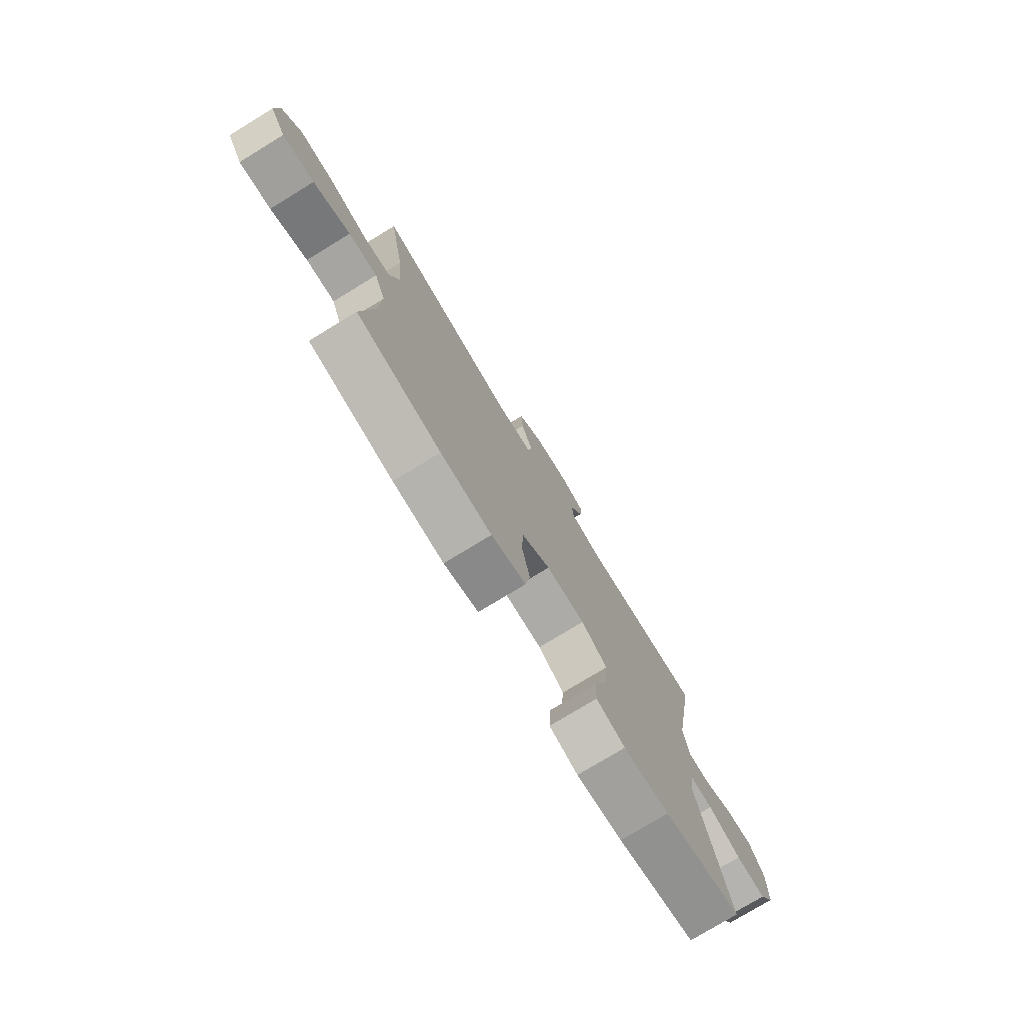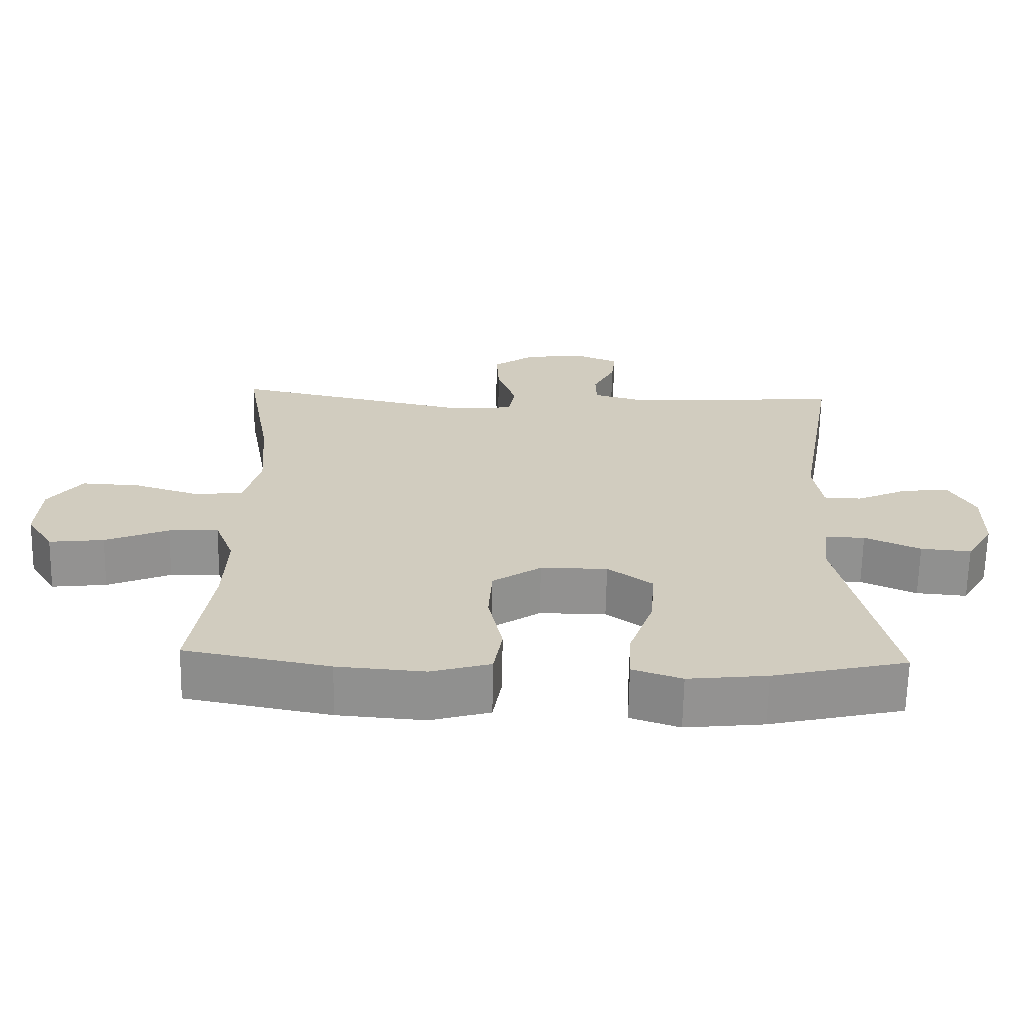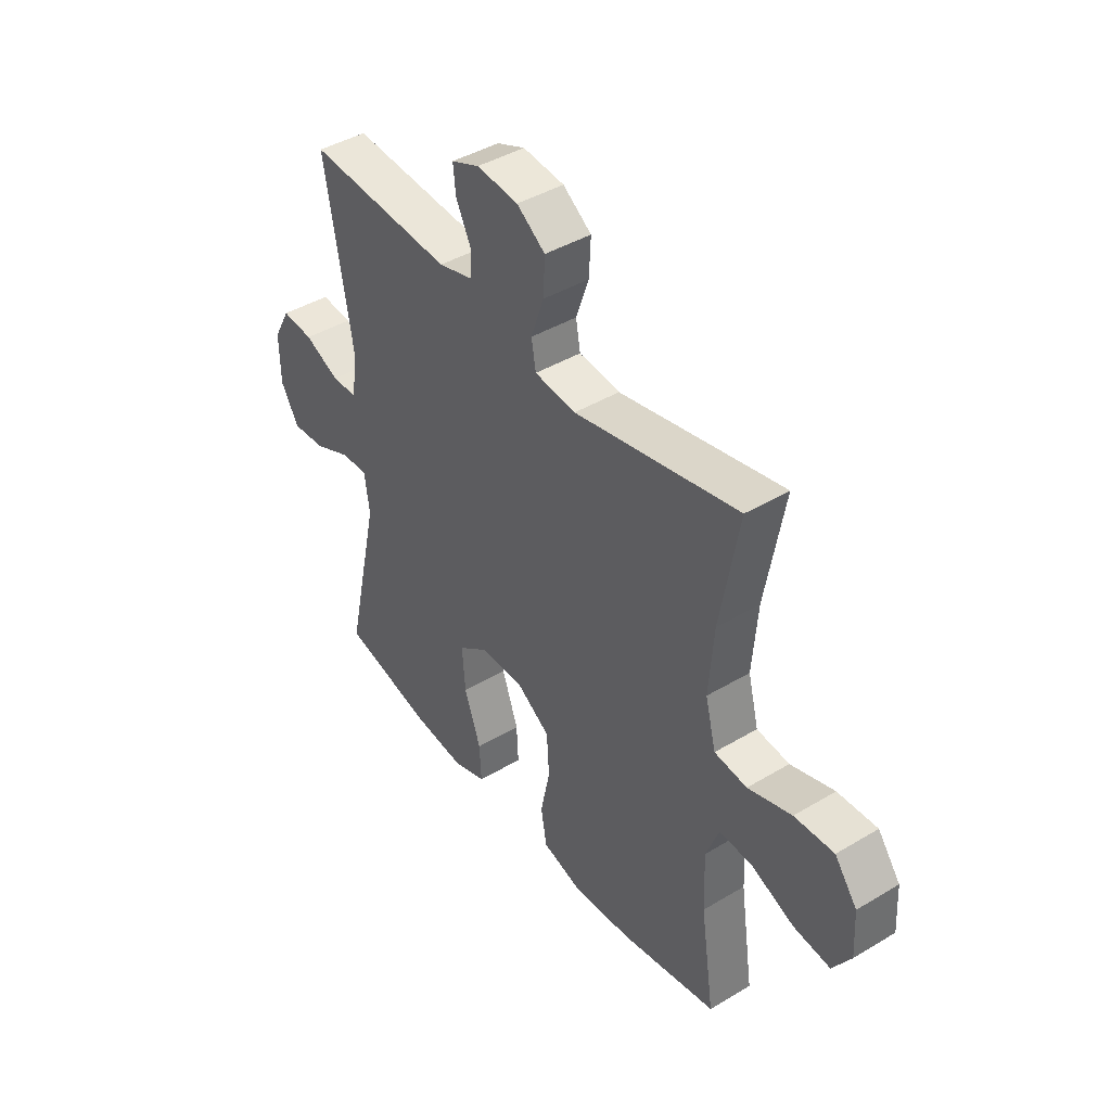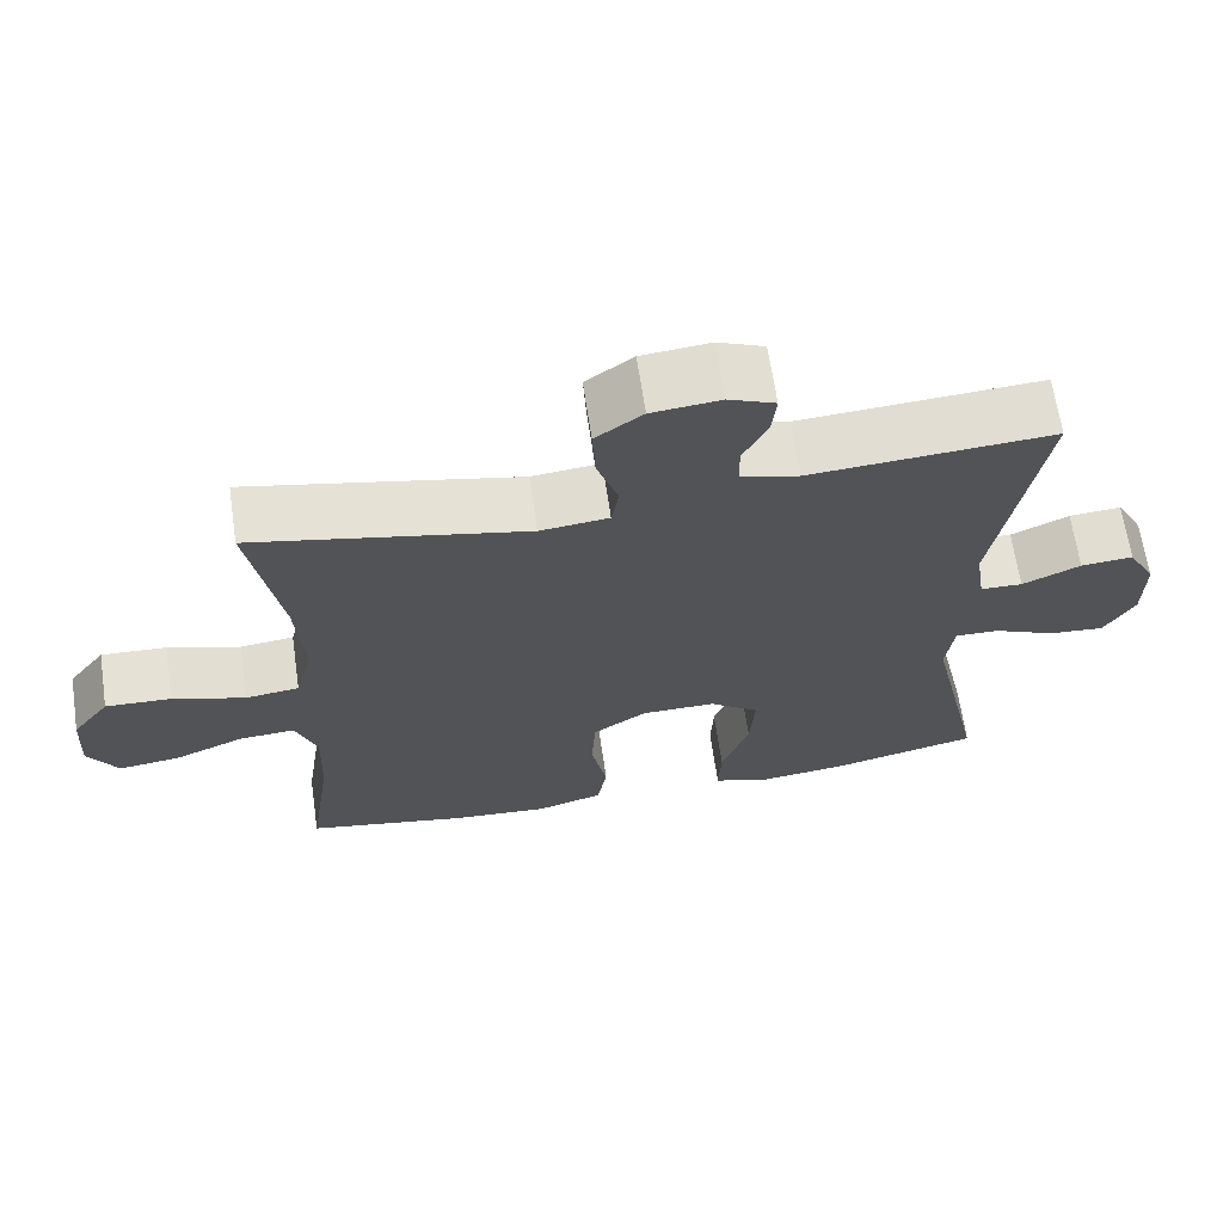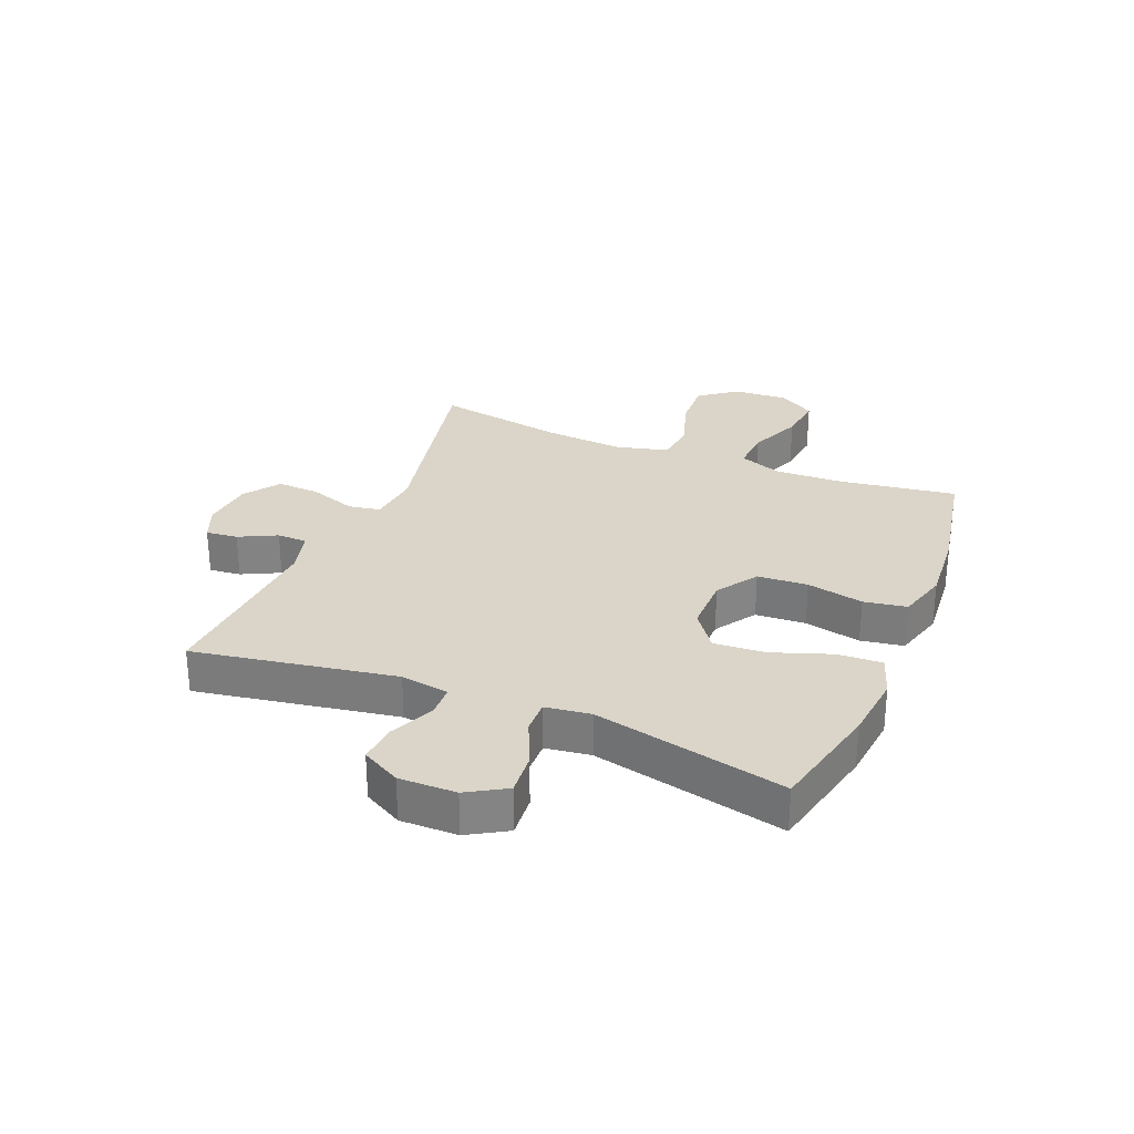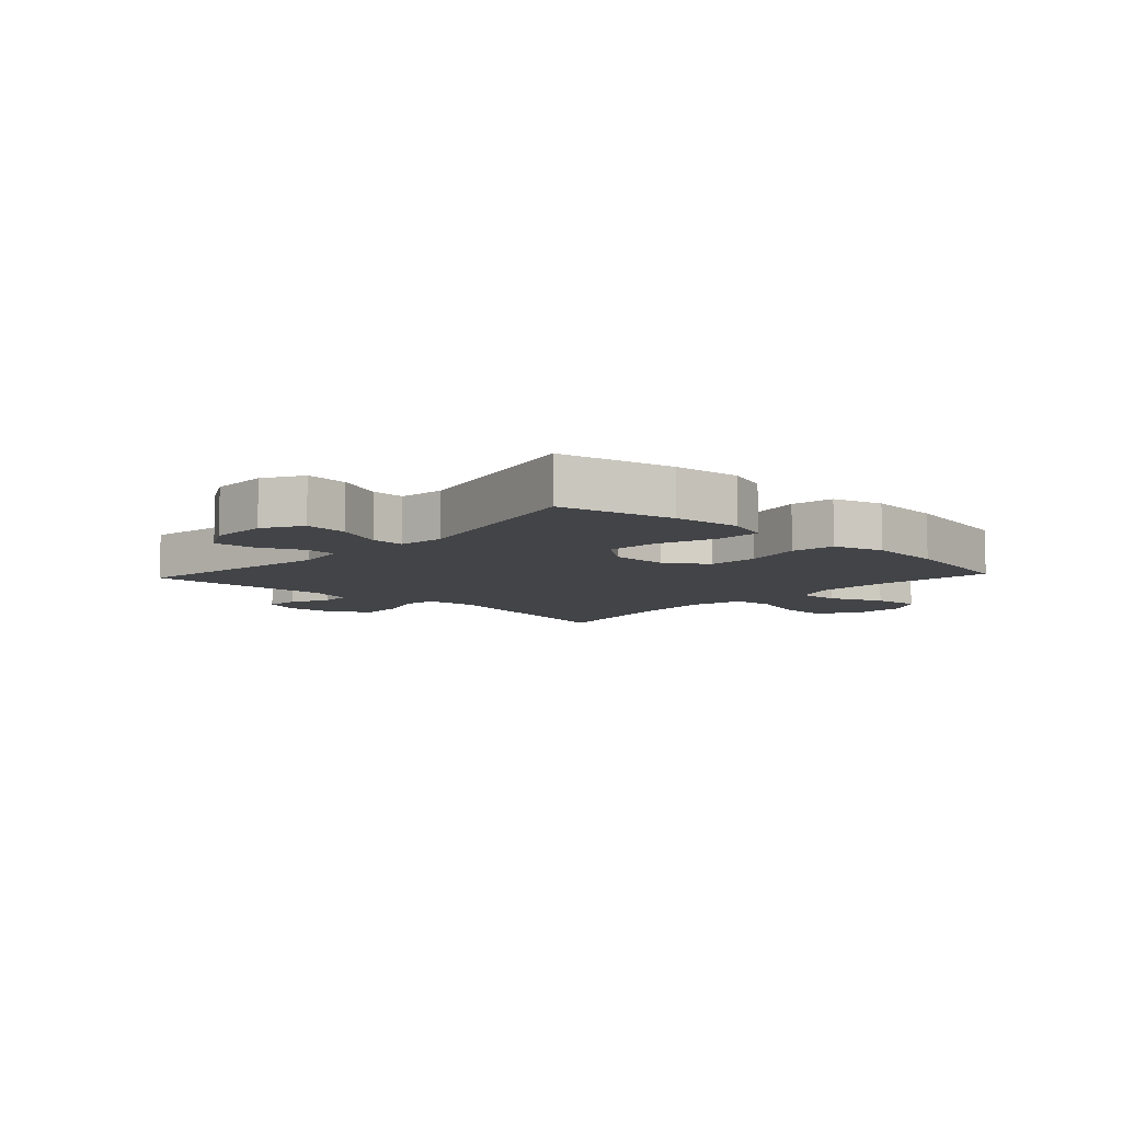
<metadata>
{"format":"obj","ext":"obj","renderer":"f3d","projection":"perspective","resolution":1024,"background":"white","views":[{"elev":-76.6,"azim":-58.6,"up":"+Z"},{"elev":-66.1,"azim":-1.1,"up":"+Z"},{"elev":42.5,"azim":-125.6,"up":"+Z"},{"elev":65.9,"azim":-8.4,"up":"+Z"},{"elev":29.1,"azim":112.3,"up":"+Y"},{"elev":-8.2,"azim":137.1,"up":"+Y"}]}
</metadata>
<code>
o path324
v 0.1919 0.0375 0.4688
v 0.1153 0.0375 0.49
v 0.1144 0.0375 0.5421
v 0.1471 0.0375 0.6078
v 0.1531 0.0375 0.6634
v 0.09145 0.0375 0.689
v 0.000477 0.0375 0.68
v -0.06197 0.0375 0.6356
v -0.05799 0.0375 0.5602
v -0.02982 0.0375 0.4791
v -0.0397 0.0375 0.423
v -0.1302 0.0375 0.4134
v -0.4896 0.0375 0.4895
v -0.4491 0.0375 0.2603
v -0.4383 0.0375 0.1225
v -0.4617 0.0375 0.03095
v -0.5333 0.0375 0.02263
v -0.629 0.0375 0.05305
v -0.7156 0.0375 0.05737
v -0.7649 0.0375 -0.008176
v -0.7704 0.0375 -0.1032
v -0.7307 0.0375 -0.1662
v -0.6503 0.0375 -0.1566
v -0.5567 0.0375 -0.1176
v -0.4836 0.0375 -0.1132
v -0.4551 0.0375 -0.1881
v -0.4594 0.0375 -0.3084
v -0.4896 0.0375 -0.5124
v -0.2766 0.0375 -0.5528
v -0.1476 0.0375 -0.5629
v -0.05997 0.0375 -0.5375
v -0.0473 0.0375 -0.4626
v -0.06833 0.0375 -0.3635
v -0.06307 0.0375 -0.2755
v 0.008482 0.0375 -0.2279
v 0.1068 0.0375 -0.2277
v 0.1723 0.0375 -0.2757
v 0.1659 0.0375 -0.3666
v 0.1296 0.0375 -0.4693
v 0.1261 0.0375 -0.5463
v 0.1987 0.0375 -0.5709
v 0.3151 0.0375 -0.5581
v 0.5121 0.0375 -0.5124
v 0.4375 0.0375 -0.1773
v 0.4484 0.0375 -0.09849
v 0.506 0.0375 -0.1
v 0.5878 0.0375 -0.1366
v 0.662 0.0375 -0.1429
v 0.7019 0.0375 -0.07529
v 0.7031 0.0375 0.02421
v 0.6663 0.0375 0.09203
v 0.5971 0.0375 0.08622
v 0.5202 0.0375 0.05126
v 0.4647 0.0375 0.05322
v 0.4515 0.0375 0.1378
v 0.5121 0.0375 0.4895
v 0.1919 -0.0375 0.4688
v 0.1153 -0.0375 0.49
v 0.1144 -0.0375 0.5421
v 0.1471 -0.0375 0.6078
v 0.1531 -0.0375 0.6634
v 0.09145 -0.0375 0.689
v 0.000477 -0.0375 0.68
v -0.06197 -0.0375 0.6356
v -0.05799 -0.0375 0.5602
v -0.02982 -0.0375 0.4791
v -0.0397 -0.0375 0.423
v -0.1302 -0.0375 0.4134
v -0.4896 -0.0375 0.4895
v -0.4491 -0.0375 0.2603
v -0.4383 -0.0375 0.1225
v -0.4617 -0.0375 0.03095
v -0.5333 -0.0375 0.02263
v -0.629 -0.0375 0.05305
v -0.7156 -0.0375 0.05737
v -0.7649 -0.0375 -0.008176
v -0.7704 -0.0375 -0.1032
v -0.7307 -0.0375 -0.1662
v -0.6503 -0.0375 -0.1566
v -0.5567 -0.0375 -0.1176
v -0.4836 -0.0375 -0.1132
v -0.4551 -0.0375 -0.1881
v -0.4594 -0.0375 -0.3084
v -0.4896 -0.0375 -0.5124
v -0.2766 -0.0375 -0.5528
v -0.1476 -0.0375 -0.5629
v -0.05997 -0.0375 -0.5375
v -0.0473 -0.0375 -0.4626
v -0.06833 -0.0375 -0.3635
v -0.06307 -0.0375 -0.2755
v 0.008482 -0.0375 -0.2279
v 0.1068 -0.0375 -0.2277
v 0.1723 -0.0375 -0.2757
v 0.1659 -0.0375 -0.3666
v 0.1296 -0.0375 -0.4693
v 0.1261 -0.0375 -0.5463
v 0.1987 -0.0375 -0.5709
v 0.3151 -0.0375 -0.5581
v 0.5121 -0.0375 -0.5124
v 0.4375 -0.0375 -0.1773
v 0.4484 -0.0375 -0.09849
v 0.506 -0.0375 -0.1
v 0.5878 -0.0375 -0.1366
v 0.662 -0.0375 -0.1429
v 0.7019 -0.0375 -0.07529
v 0.7031 -0.0375 0.02421
v 0.6663 -0.0375 0.09203
v 0.5971 -0.0375 0.08622
v 0.5202 -0.0375 0.05126
v 0.4647 -0.0375 0.05322
v 0.4515 -0.0375 0.1378
v 0.5121 -0.0375 0.4895
v 0.7019 0.0375 -0.07529
v 0.7031 0.0375 0.02421
v 0.6663 0.0375 0.09203
v 0.6663 0.0375 0.09203
v 0.662 0.0375 -0.1429
v 0.662 0.0375 -0.1429
v 0.5971 0.0375 0.08622
v 0.5878 0.0375 -0.1366
v 0.5202 0.0375 0.05126
v 0.506 0.0375 -0.1
v 0.4647 0.0375 0.05322
v 0.4647 0.0375 0.05322
v 0.4484 0.0375 -0.09849
v 0.4484 0.0375 -0.09849
v 0.4515 0.0375 0.1378
v 0.5121 0.0375 0.4895
v 0.5121 0.0375 0.4895
v 0.5121 0.0375 -0.5124
v 0.5121 0.0375 -0.5124
v 0.4375 0.0375 -0.1773
v 0.3151 0.0375 -0.5581
v 0.1987 0.0375 -0.5709
v 0.1919 0.0375 0.4688
v 0.1261 0.0375 -0.5463
v 0.1261 0.0375 -0.5463
v 0.1723 0.0375 -0.2757
v 0.1659 0.0375 -0.3666
v 0.1153 0.0375 0.49
v 0.1153 0.0375 0.49
v 0.1068 0.0375 -0.2277
v 0.1296 0.0375 -0.4693
v 0.1471 0.0375 0.6078
v 0.1531 0.0375 0.6634
v 0.1531 0.0375 0.6634
v 0.09145 0.0375 0.689
v 0.1144 0.0375 0.5421
v 0.008482 0.0375 -0.2279
v 0.000477 0.0375 0.68
v -0.06307 0.0375 -0.2755
v -0.06197 0.0375 0.6356
v -0.02982 0.0375 0.4791
v -0.0397 0.0375 0.423
v -0.0397 0.0375 0.423
v -0.05799 0.0375 0.5602
v -0.1302 0.0375 0.4134
v -0.05997 0.0375 -0.5375
v -0.05997 0.0375 -0.5375
v -0.0473 0.0375 -0.4626
v -0.06833 0.0375 -0.3635
v -0.1476 0.0375 -0.5629
v -0.2766 0.0375 -0.5528
v -0.4896 0.0375 -0.5124
v -0.4896 0.0375 -0.5124
v -0.4551 0.0375 -0.1881
v -0.4594 0.0375 -0.3084
v -0.4383 0.0375 0.1225
v -0.4617 0.0375 0.03095
v -0.4617 0.0375 0.03095
v -0.4491 0.0375 0.2603
v -0.4836 0.0375 -0.1132
v -0.4836 0.0375 -0.1132
v -0.5333 0.0375 0.02263
v -0.4896 0.0375 0.4895
v -0.4896 0.0375 0.4895
v -0.5567 0.0375 -0.1176
v -0.629 0.0375 0.05305
v -0.6503 0.0375 -0.1566
v -0.7156 0.0375 0.05737
v -0.7307 0.0375 -0.1662
v -0.7307 0.0375 -0.1662
v -0.7649 0.0375 -0.008176
v -0.7704 0.0375 -0.1032
v 0.7019 -0.0375 -0.07529
v 0.7031 -0.0375 0.02421
v 0.6663 -0.0375 0.09203
v 0.6663 -0.0375 0.09203
v 0.662 -0.0375 -0.1429
v 0.662 -0.0375 -0.1429
v 0.5971 -0.0375 0.08622
v 0.5878 -0.0375 -0.1366
v 0.5202 -0.0375 0.05126
v 0.506 -0.0375 -0.1
v 0.4647 -0.0375 0.05322
v 0.4647 -0.0375 0.05322
v 0.4484 -0.0375 -0.09849
v 0.4484 -0.0375 -0.09849
v 0.4515 -0.0375 0.1378
v 0.5121 -0.0375 0.4895
v 0.5121 -0.0375 0.4895
v 0.5121 -0.0375 -0.5124
v 0.5121 -0.0375 -0.5124
v 0.4375 -0.0375 -0.1773
v 0.3151 -0.0375 -0.5581
v 0.1987 -0.0375 -0.5709
v 0.1919 -0.0375 0.4688
v 0.1261 -0.0375 -0.5463
v 0.1261 -0.0375 -0.5463
v 0.1723 -0.0375 -0.2757
v 0.1659 -0.0375 -0.3666
v 0.1153 -0.0375 0.49
v 0.1153 -0.0375 0.49
v 0.1068 -0.0375 -0.2277
v 0.1296 -0.0375 -0.4693
v 0.1471 -0.0375 0.6078
v 0.1531 -0.0375 0.6634
v 0.1531 -0.0375 0.6634
v 0.09145 -0.0375 0.689
v 0.1144 -0.0375 0.5421
v 0.008482 -0.0375 -0.2279
v 0.000477 -0.0375 0.68
v -0.06307 -0.0375 -0.2755
v -0.06197 -0.0375 0.6356
v -0.02982 -0.0375 0.4791
v -0.0397 -0.0375 0.423
v -0.0397 -0.0375 0.423
v -0.05799 -0.0375 0.5602
v -0.1302 -0.0375 0.4134
v -0.05997 -0.0375 -0.5375
v -0.05997 -0.0375 -0.5375
v -0.0473 -0.0375 -0.4626
v -0.06833 -0.0375 -0.3635
v -0.1476 -0.0375 -0.5629
v -0.2766 -0.0375 -0.5528
v -0.4896 -0.0375 -0.5124
v -0.4896 -0.0375 -0.5124
v -0.4551 -0.0375 -0.1881
v -0.4594 -0.0375 -0.3084
v -0.4383 -0.0375 0.1225
v -0.4617 -0.0375 0.03095
v -0.4617 -0.0375 0.03095
v -0.4491 -0.0375 0.2603
v -0.4836 -0.0375 -0.1132
v -0.4836 -0.0375 -0.1132
v -0.5333 -0.0375 0.02263
v -0.4896 -0.0375 0.4895
v -0.4896 -0.0375 0.4895
v -0.5567 -0.0375 -0.1176
v -0.629 -0.0375 0.05305
v -0.6503 -0.0375 -0.1566
v -0.7156 -0.0375 0.05737
v -0.7307 -0.0375 -0.1662
v -0.7307 -0.0375 -0.1662
v -0.7649 -0.0375 -0.008176
v -0.7704 -0.0375 -0.1032
f 221 214 226
f 239 223 238
f 206 205 215
f 234 233 235
f 195 194 193
f 239 233 223
f 222 220 219
f 192 193 194
f 228 222 224
f 238 241 244
f 229 221 226
f 220 216 219
f 207 199 200
f 210 204 197
f 191 185 186
f 185 192 189
f 235 239 236
f 199 214 195
f 197 194 195
f 250 249 246
f 226 212 225
f 241 221 240
f 211 204 210
f 191 186 187
f 204 211 205
f 226 207 212
f 232 234 230
f 251 256 253
f 228 220 222
f 235 233 239
f 255 250 252
f 249 250 251
f 246 244 241
f 214 197 195
f 233 234 232
f 244 246 249
f 202 204 205
f 238 223 241
f 214 199 226
f 208 206 215
f 255 256 251
f 255 251 250
f 219 216 217
f 212 220 225
f 207 226 199
f 215 205 211
f 193 192 191
f 225 220 228
f 240 229 243
f 210 197 214
f 192 185 191
f 240 221 229
f 223 221 241
f 243 229 247
f 49 50 106 105
f 50 116 188 106
f 118 49 105 190
f 51 52 108 107
f 47 48 104 103
f 52 53 109 108
f 46 47 103 102
f 53 124 196 109
f 126 46 102 198
f 55 129 201 111
f 54 55 111 110
f 131 44 100 203
f 44 45 101 100
f 42 43 99 98
f 41 42 98 97
f 56 1 57 112
f 137 41 97 209
f 37 38 94 93
f 1 141 213 57
f 36 37 93 92
f 39 40 96 95
f 38 39 95 94
f 4 146 218 60
f 5 6 62 61
f 3 4 60 59
f 2 3 59 58
f 35 36 92 91
f 6 7 63 62
f 34 35 91 90
f 7 8 64 63
f 10 155 227 66
f 9 10 66 65
f 8 9 65 64
f 11 12 68 67
f 159 32 88 231
f 32 33 89 88
f 30 31 87 86
f 33 34 90 89
f 29 30 86 85
f 165 29 85 237
f 26 27 83 82
f 15 170 242 71
f 14 15 71 70
f 173 26 82 245
f 16 17 73 72
f 176 14 70 248
f 12 13 69 68
f 27 28 84 83
f 24 25 81 80
f 17 18 74 73
f 23 24 80 79
f 18 19 75 74
f 182 23 79 254
f 19 20 76 75
f 21 22 78 77
f 20 21 77 76
f 149 154 142
f 167 166 151
f 134 143 133
f 162 163 161
f 123 121 122
f 167 151 161
f 150 147 148
f 120 122 121
f 156 152 150
f 166 172 169
f 157 154 149
f 148 147 144
f 135 128 127
f 138 125 132
f 119 114 113
f 113 117 120
f 163 164 167
f 127 123 142
f 125 123 122
f 178 174 177
f 154 153 140
f 169 168 149
f 139 138 132
f 119 115 114
f 132 133 139
f 154 140 135
f 160 158 162
f 179 181 184
f 156 150 148
f 163 167 161
f 183 180 178
f 177 179 178
f 174 169 172
f 142 123 125
f 161 160 162
f 172 177 174
f 130 133 132
f 166 169 151
f 142 154 127
f 136 143 134
f 183 179 184
f 183 178 179
f 147 145 144
f 140 153 148
f 135 127 154
f 143 139 133
f 121 119 120
f 153 156 148
f 168 171 157
f 138 142 125
f 120 119 113
f 168 157 149
f 151 169 149
f 171 175 157

</code>
